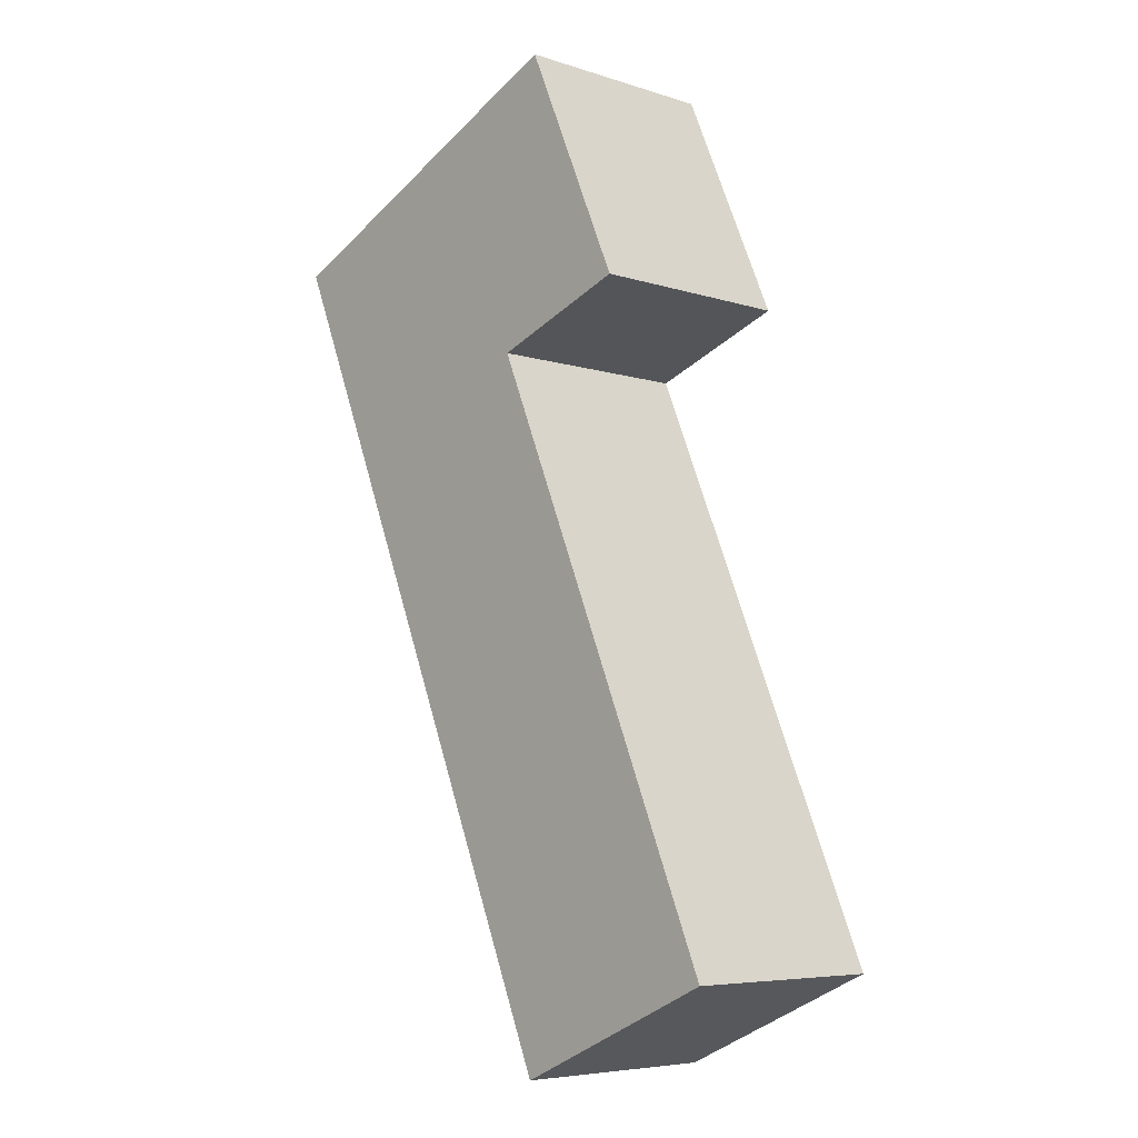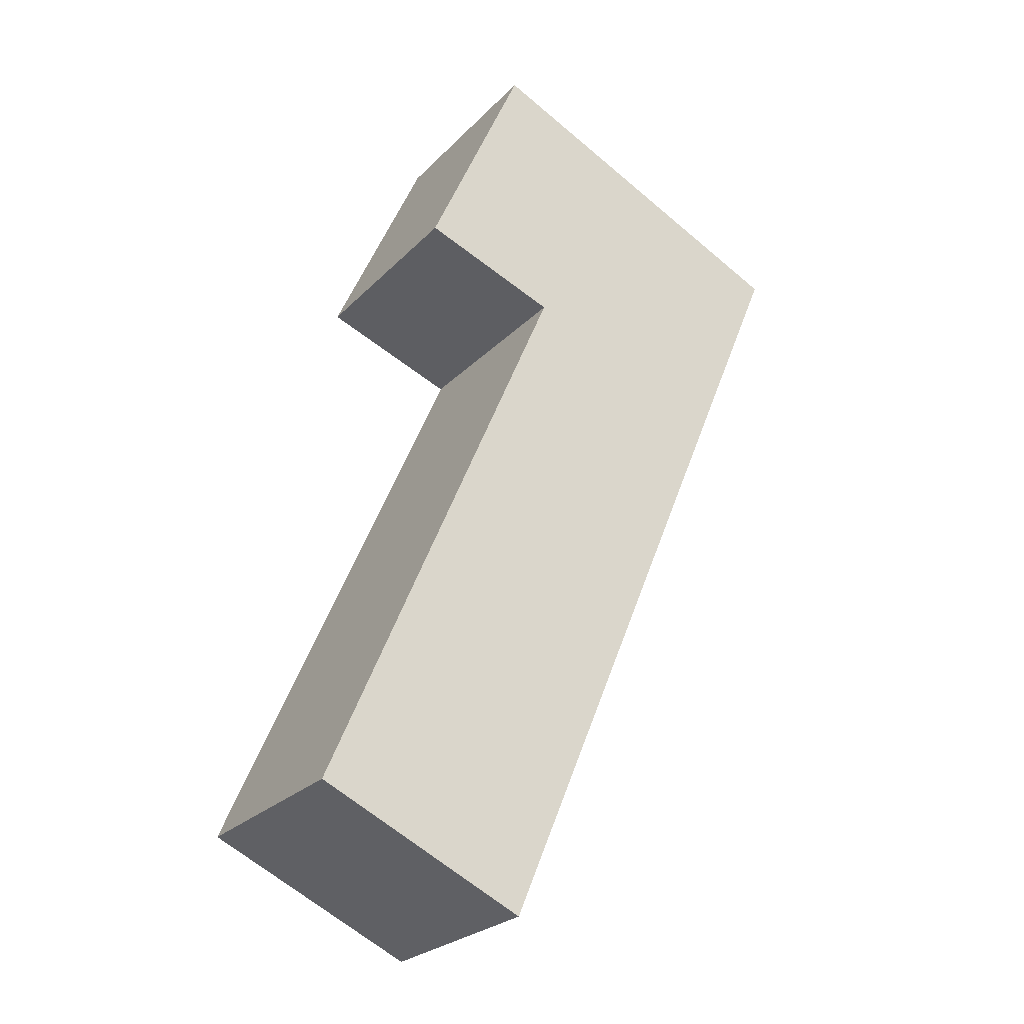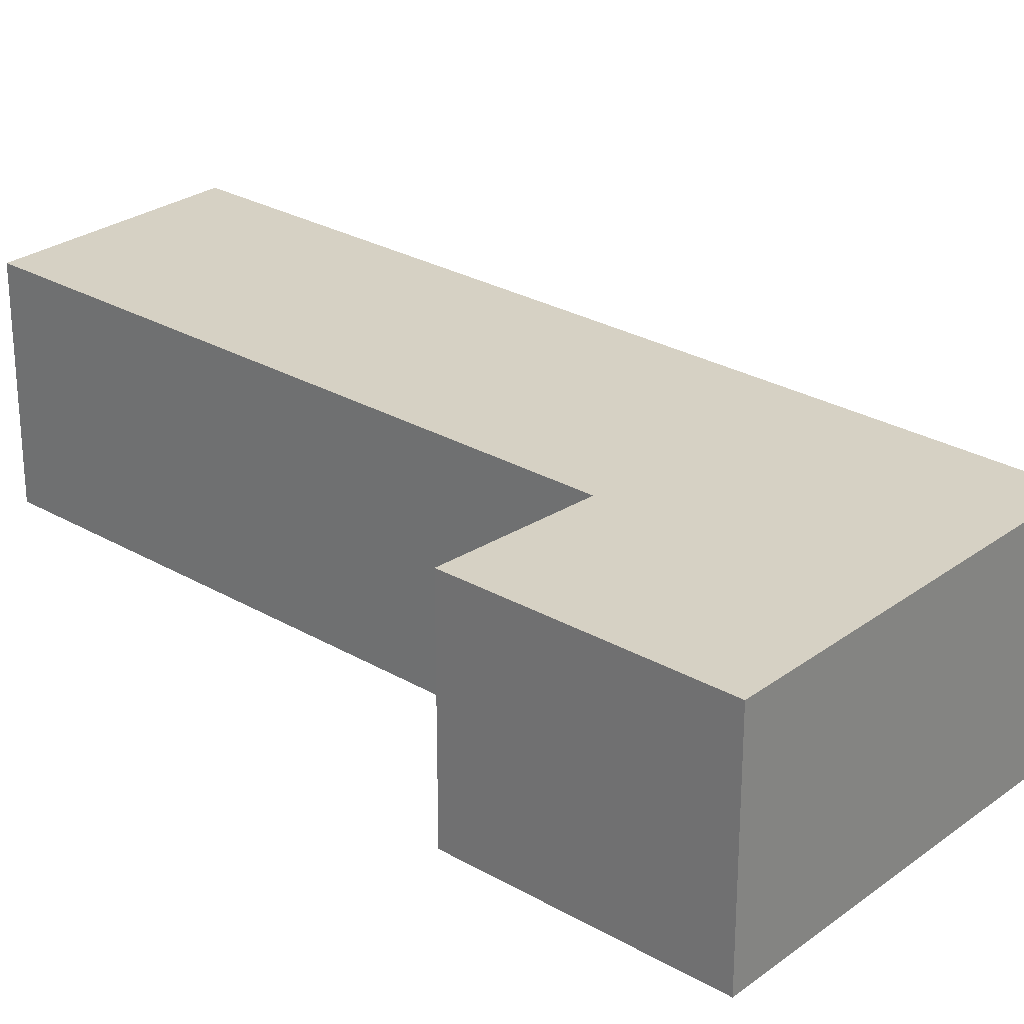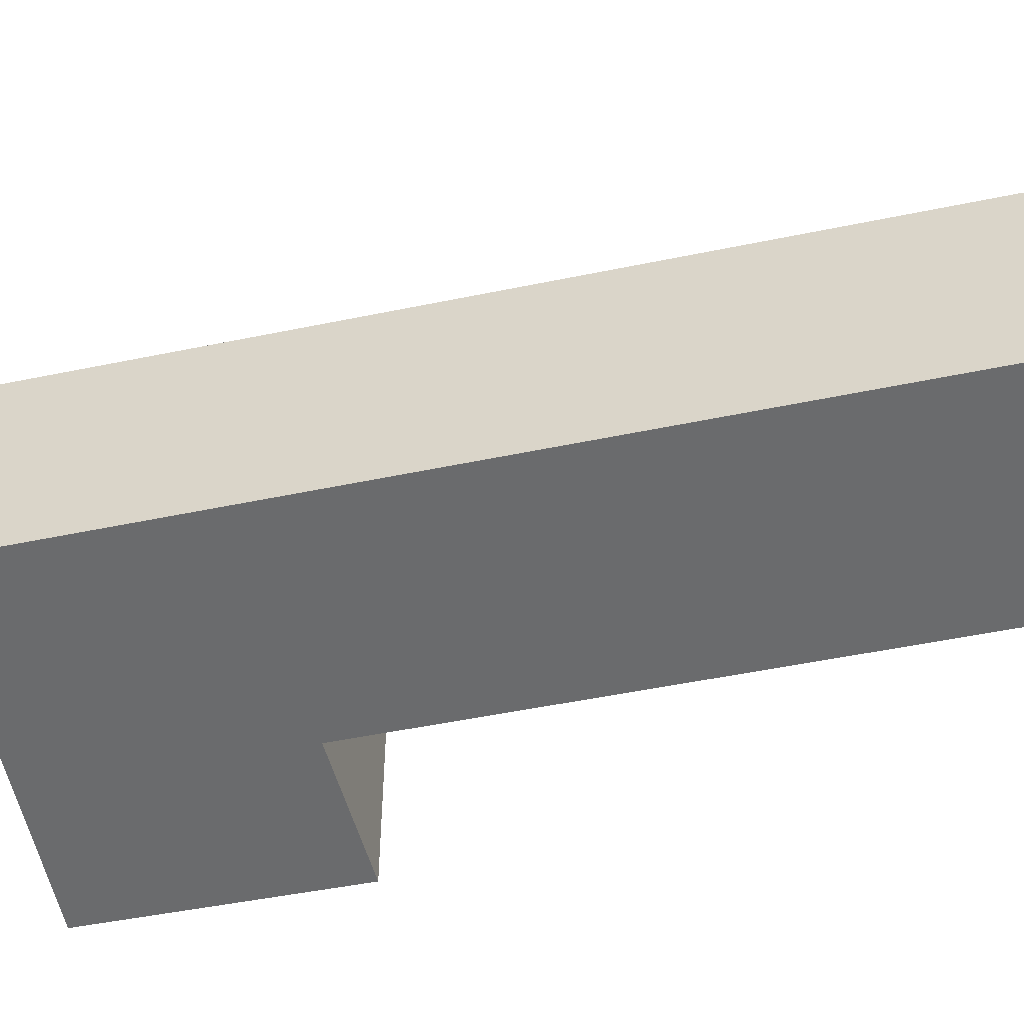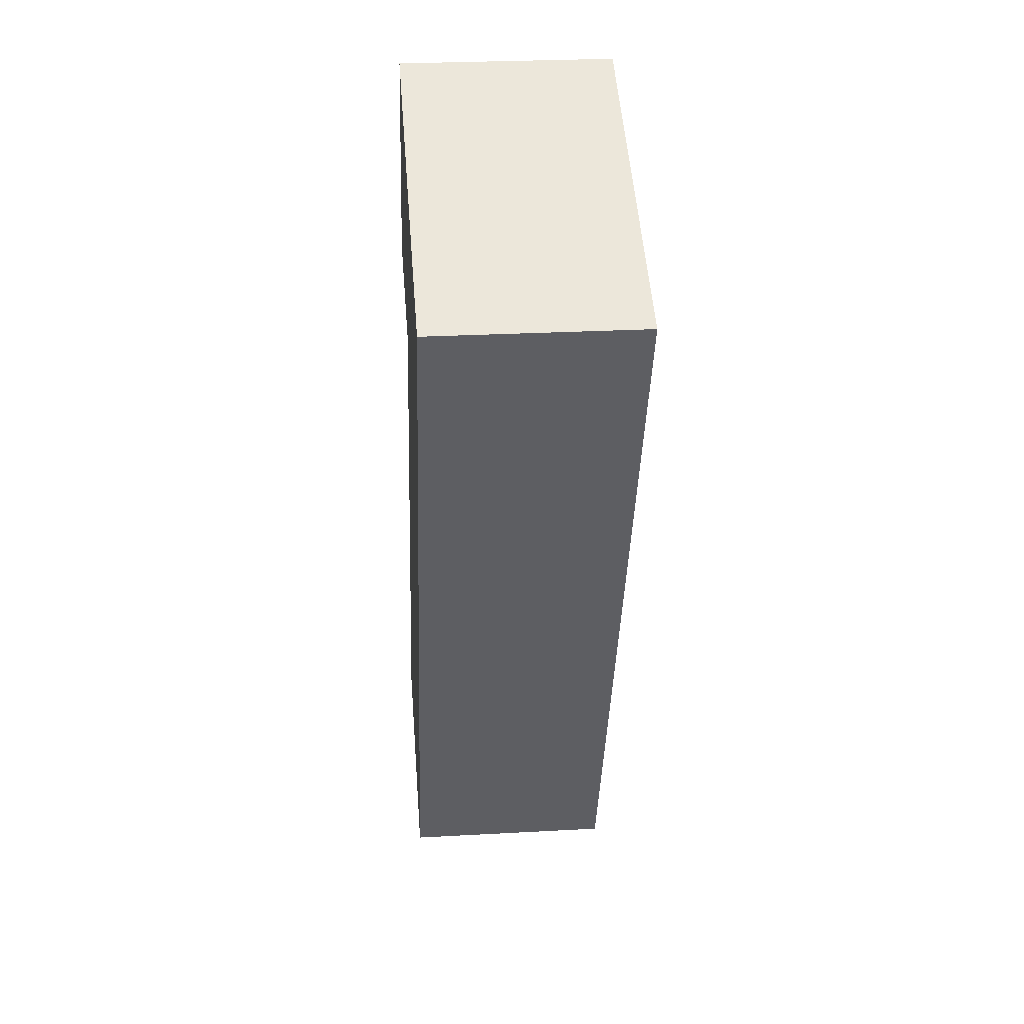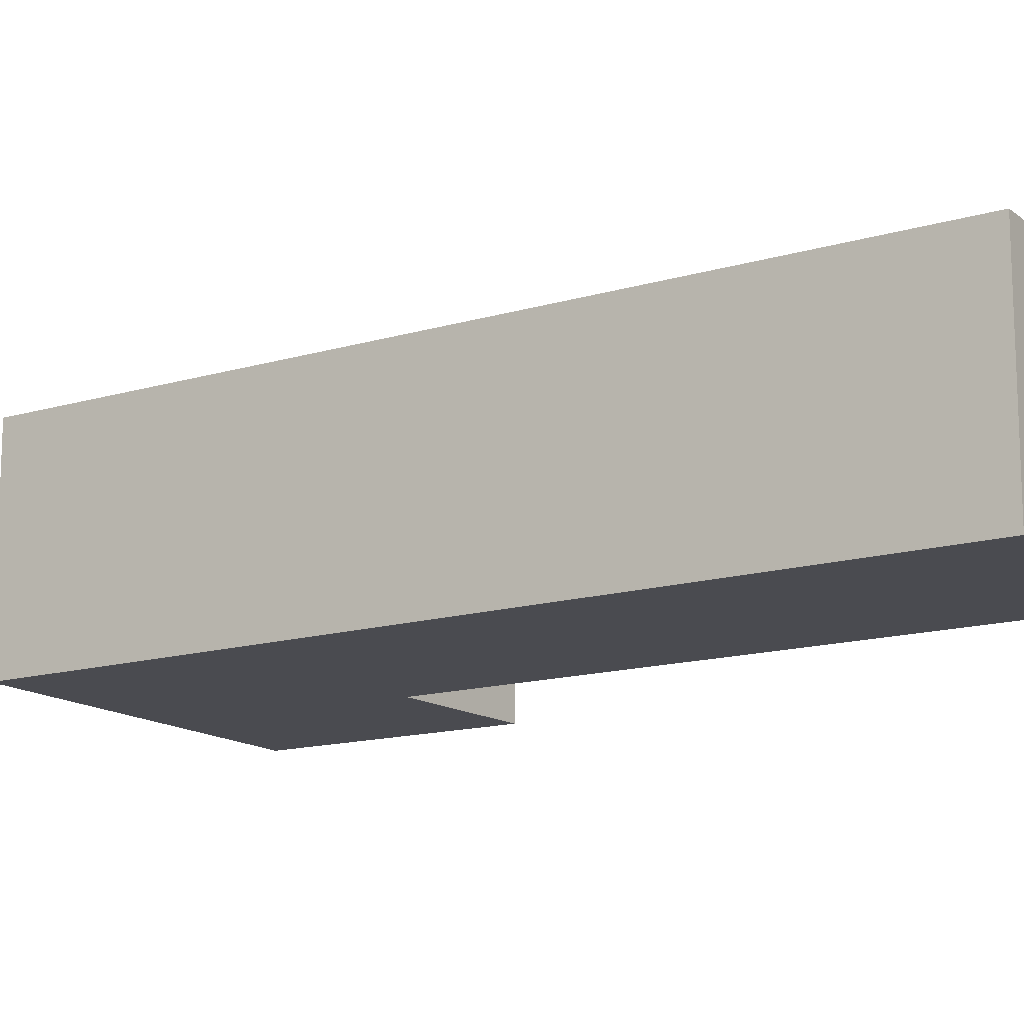
<metadata>
{"format":"obj","ext":"obj","renderer":"f3d","projection":"perspective","resolution":1024,"background":"white","views":[{"elev":-6.4,"azim":-133.3,"up":"+Z"},{"elev":-25.9,"azim":-33.2,"up":"+Z"},{"elev":26.7,"azim":-24.6,"up":"+Y"},{"elev":-53.2,"azim":125.3,"up":"+Y"},{"elev":27.6,"azim":85.2,"up":"+Z"},{"elev":-14.4,"azim":146.2,"up":"+Y"}]}
</metadata>
<code>
v  3.121 3.246 12.96
v  8.259 3.246 10.63
v  1.6 3.246 9.483
v  3.694 3.246 8.704
v  3.18 3.246 -1.437
v  0 3.246 1.988e-16
v  1.6 -5.807e-16 9.483
v  3.121 -7.938e-16 12.96
v  0 0 0
v  3.694 -5.33e-16 8.704
v  8.259 -6.51e-16 10.63
v  3.18 8.799e-17 -1.437
g defaultobject
f 1 2 3
f 4 3 2
f 5 4 2
f 6 4 5
f 7 1 3
f 1 7 8
f 9 4 6
f 4 9 10
f 8 2 1
f 2 8 11
f 11 5 2
f 5 11 12
f 12 6 5
f 6 12 9
f 10 3 4
f 3 10 7
f 7 11 8
f 11 7 10
f 11 10 12
f 12 10 9

</code>
